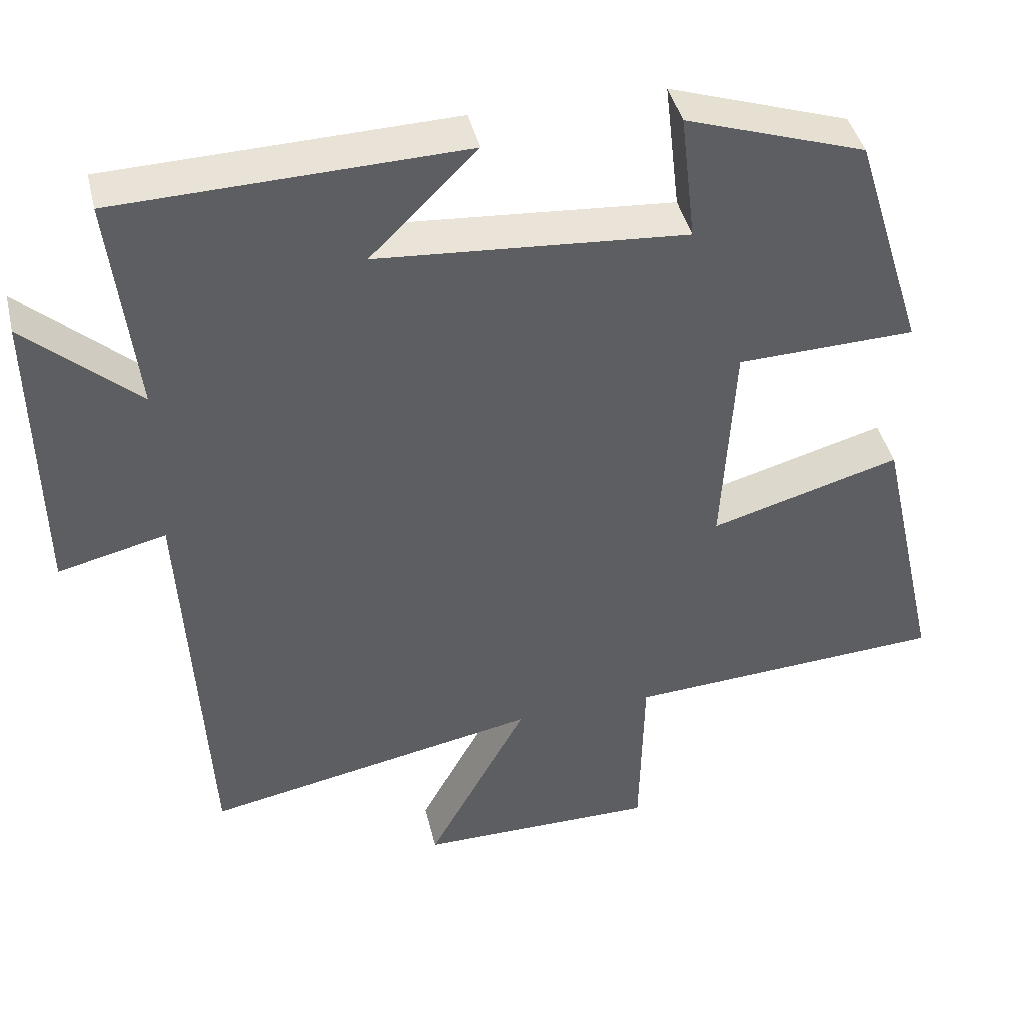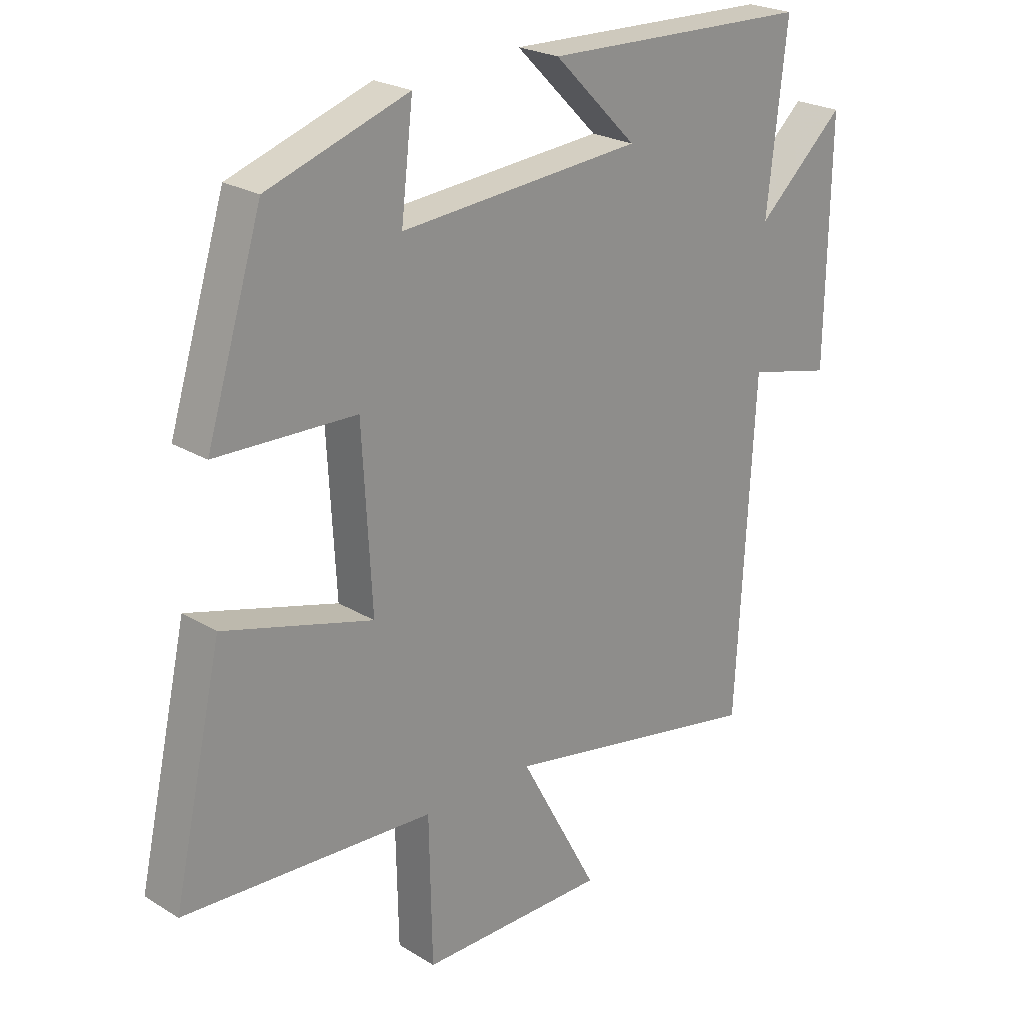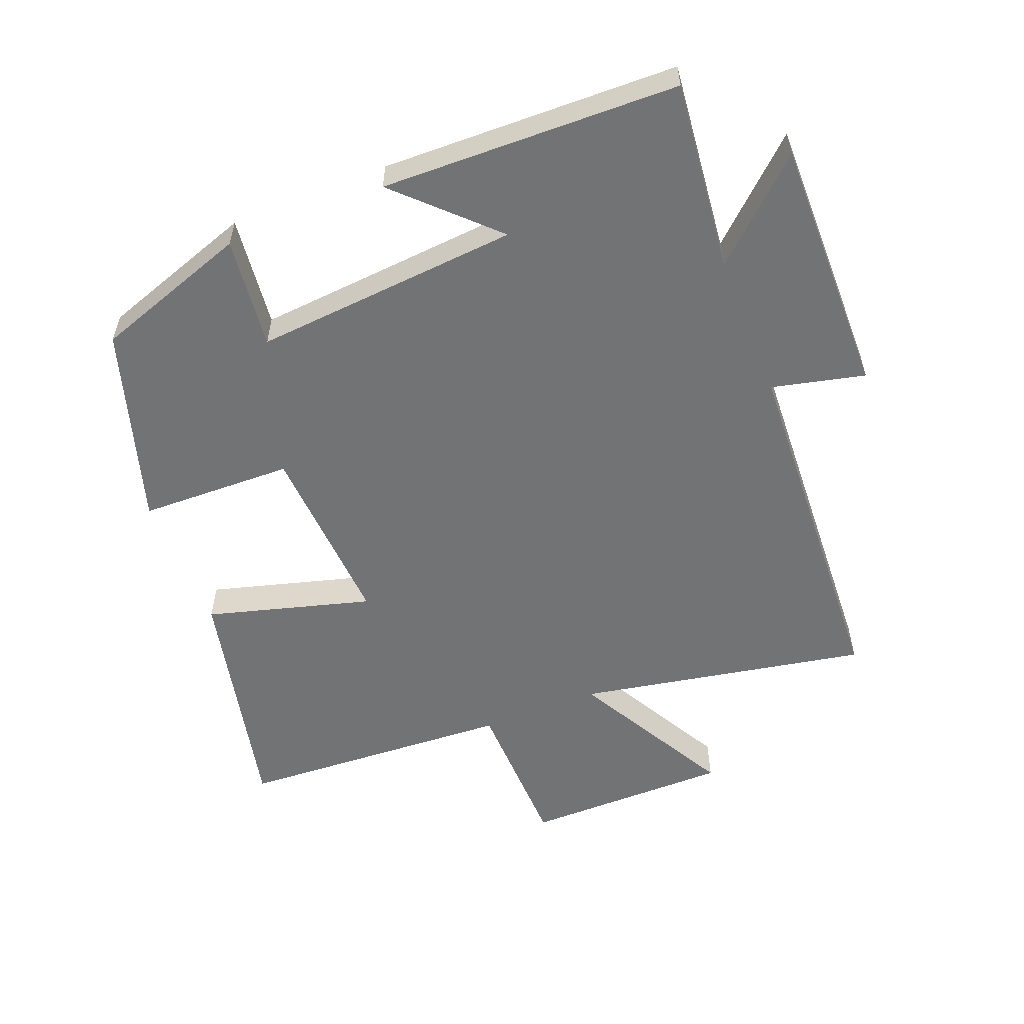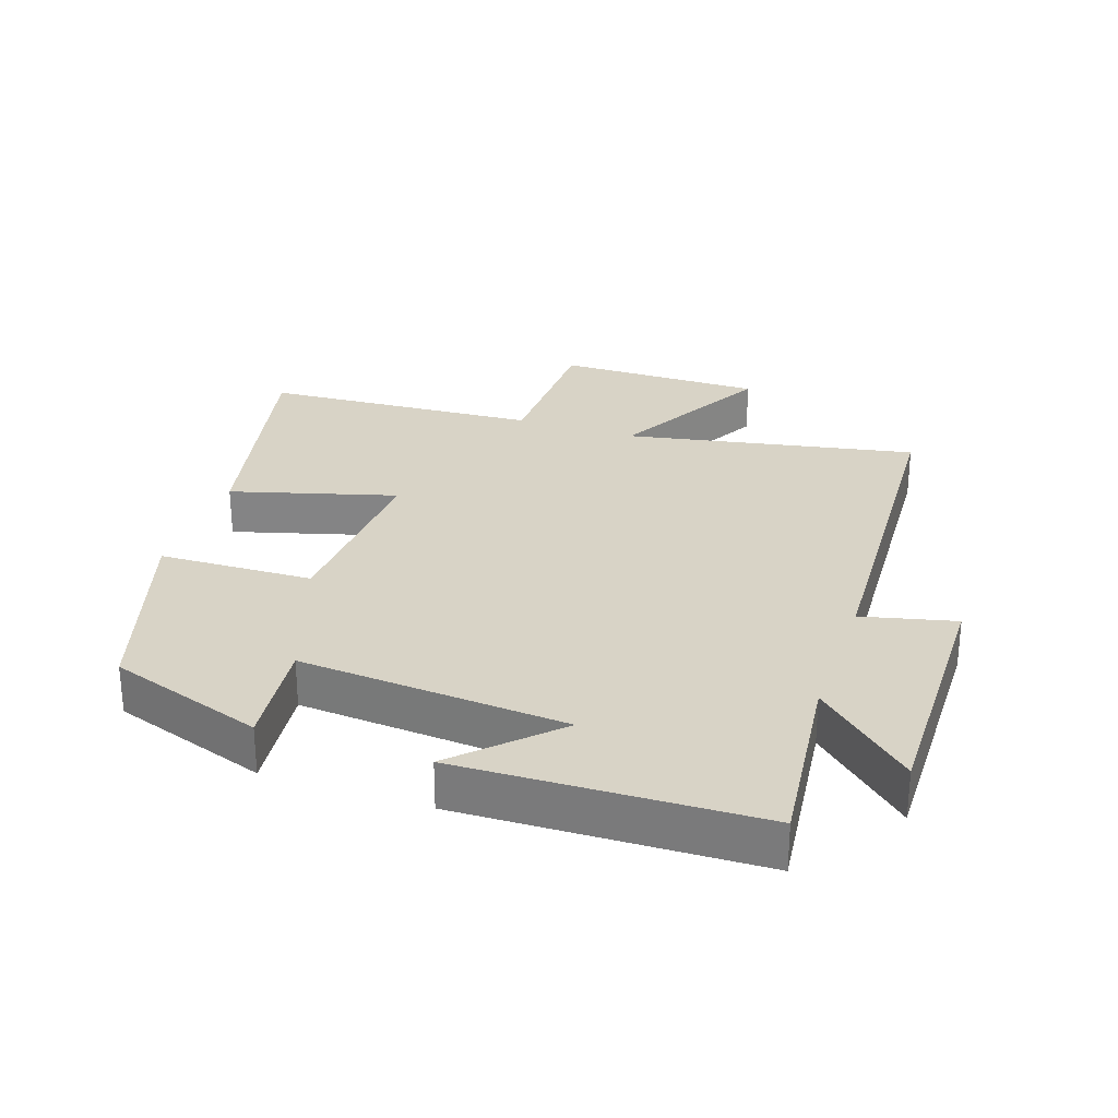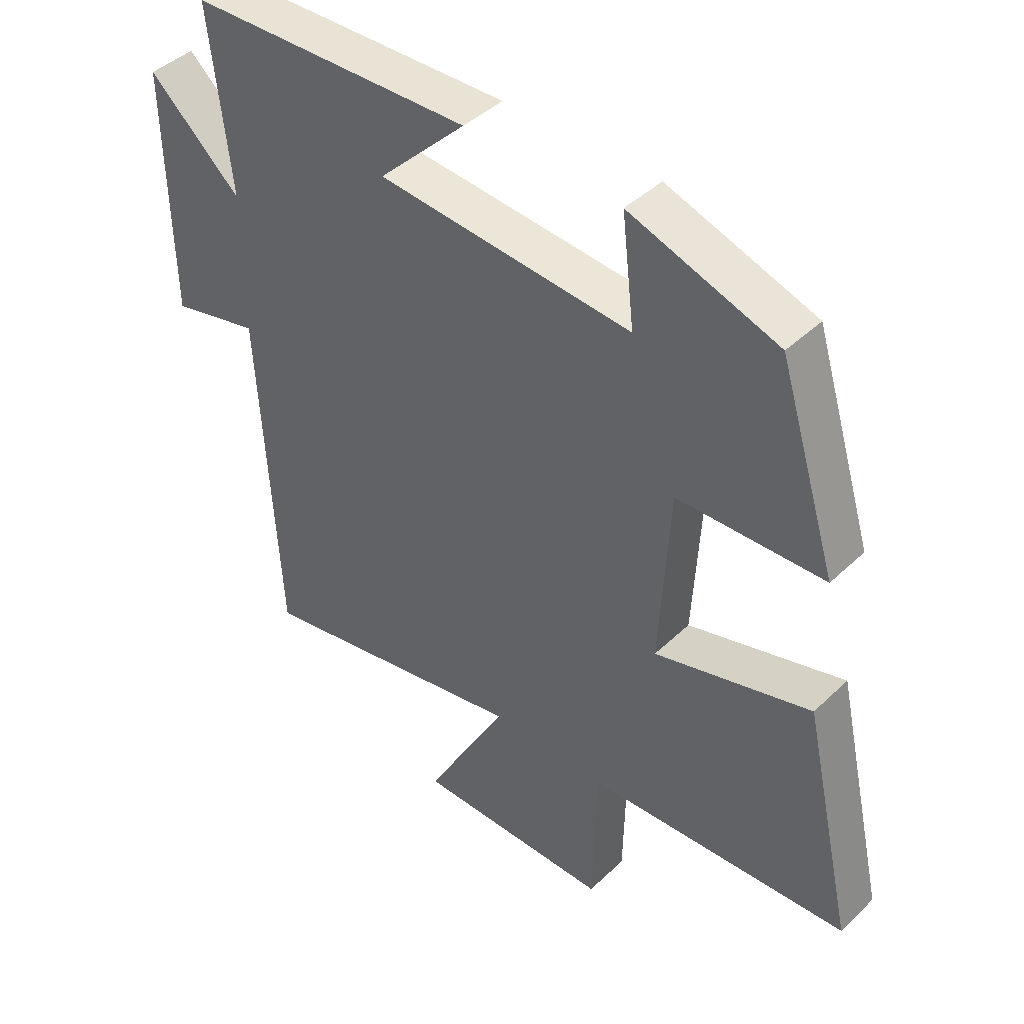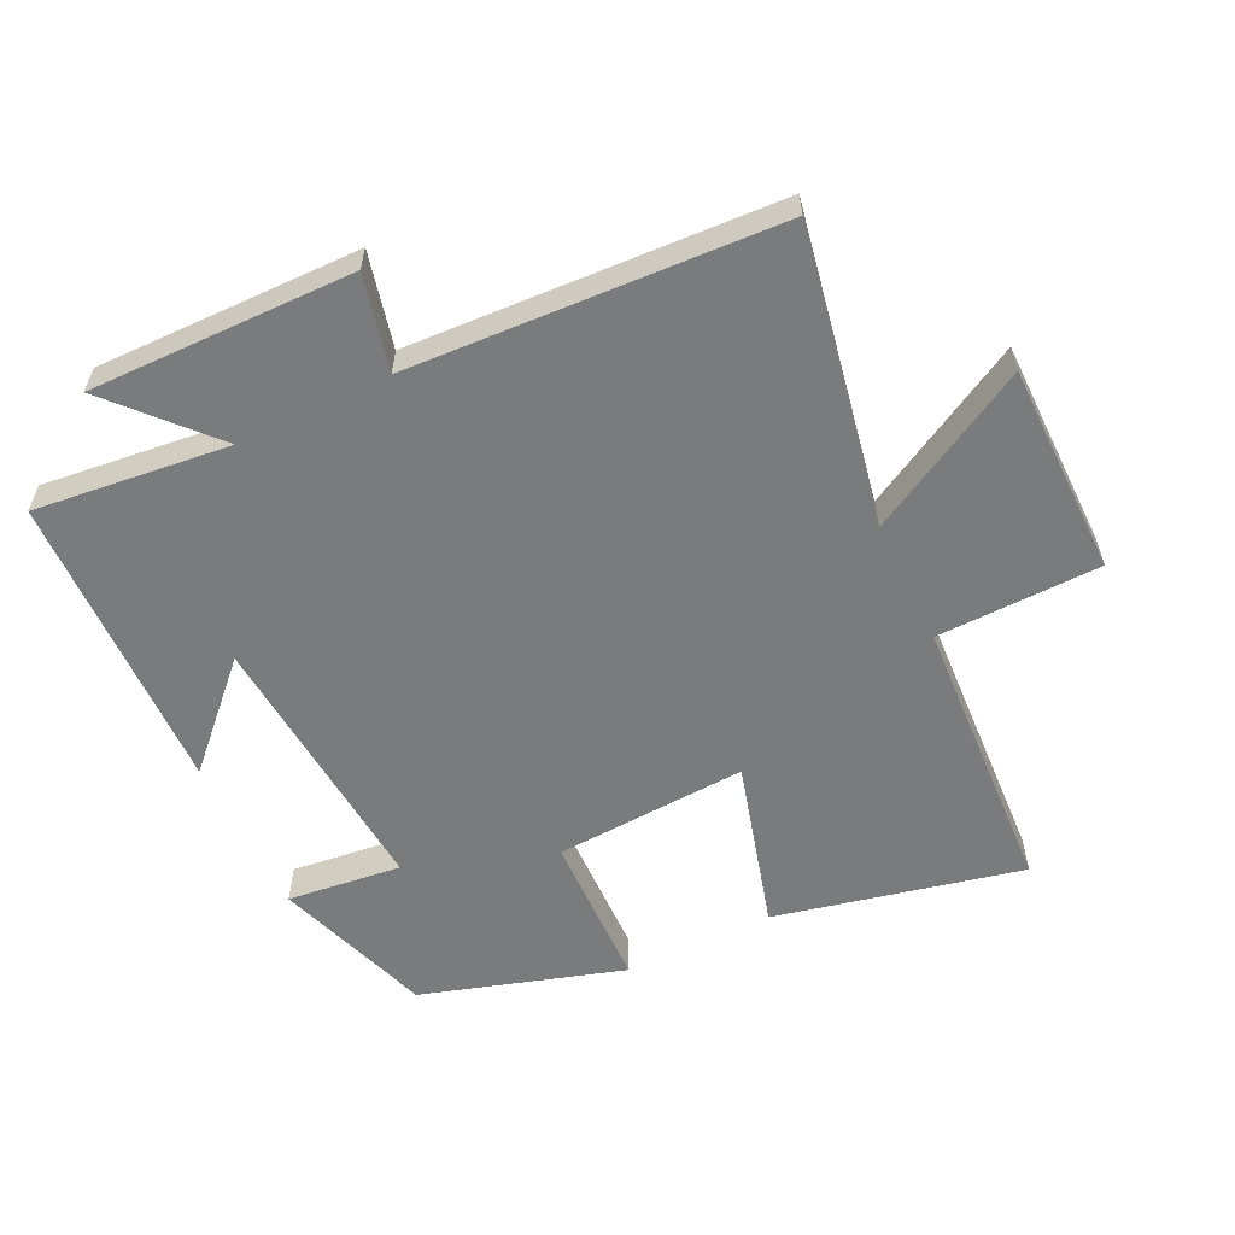
<metadata>
{"format":"obj","ext":"obj","renderer":"f3d","projection":"perspective","resolution":1024,"background":"white","views":[{"elev":42.6,"azim":166.7,"up":"+Z"},{"elev":23.6,"azim":-44.4,"up":"+Z"},{"elev":-55.9,"azim":21.8,"up":"+Y"},{"elev":28.1,"azim":18.8,"up":"+Y"},{"elev":43.0,"azim":-138.3,"up":"+Z"},{"elev":-58.3,"azim":115.9,"up":"+Y"}]}
</metadata>
<code>
v -0.583 0.07 -0.475
v -0.5 0.07 -0.106
v -0.249 0.07 -0.177
v -0.265 0.07 0.111
v -0.5 0.07 0.118
v -0.406 0.07 0.42
v -0.169 0.07 0.5
v -0.189 0.07 0.329
v 0.219 0.07 0.361
v 0.079 0.07 0.5
v 0.533 0.07 0.487
v 0.5 0.07 0.195
v 0.648 0.07 0.329
v 0.642 0.07 -0.067
v 0.5 0.07 -0.033
v 0.47 0.07 -0.585
v 0.027 0.07 -0.5
v 0.16 0.07 -0.745
v -0.156 0.07 -0.745
v -0.161 0.07 -0.5
v -0.583 0 -0.475
v -0.5 0 -0.106
v -0.249 0 -0.177
v -0.265 0 0.111
v -0.5 0 0.118
v -0.406 0 0.42
v -0.169 0 0.5
v -0.189 0 0.329
v 0.219 0 0.361
v 0.079 0 0.5
v 0.533 0 0.487
v 0.5 0 0.195
v 0.648 0 0.329
v 0.642 0 -0.067
v 0.5 0 -0.033
v 0.47 0 -0.585
v 0.027 0 -0.5
v 0.16 0 -0.745
v -0.156 0 -0.745
v -0.161 0 -0.5
f 17 18 19 20
f 17 20 1 2
f 15 16 17
f 12 13 14 15
f 12 15 17
f 9 10 11 12
f 8 9 12 17
f 5 6 7 8
f 4 5 8
f 3 4 8 17
f 2 3 17
f 40 39 38 37
f 22 21 40 37
f 37 36 35
f 35 34 33 32
f 37 35 32
f 32 31 30 29
f 37 32 29 28
f 28 27 26 25
f 28 25 24
f 37 28 24 23
f 37 23 22
f 1 21 22 2
f 2 22 23 3
f 3 23 24 4
f 4 24 25 5
f 5 25 26 6
f 6 26 27 7
f 7 27 28 8
f 8 28 29 9
f 9 29 30 10
f 10 30 31 11
f 11 31 32 12
f 12 32 33 13
f 13 33 34 14
f 14 34 35 15
f 15 35 36 16
f 16 36 37 17
f 17 37 38 18
f 18 38 39 19
f 19 39 40 20
f 20 40 21 1

</code>
